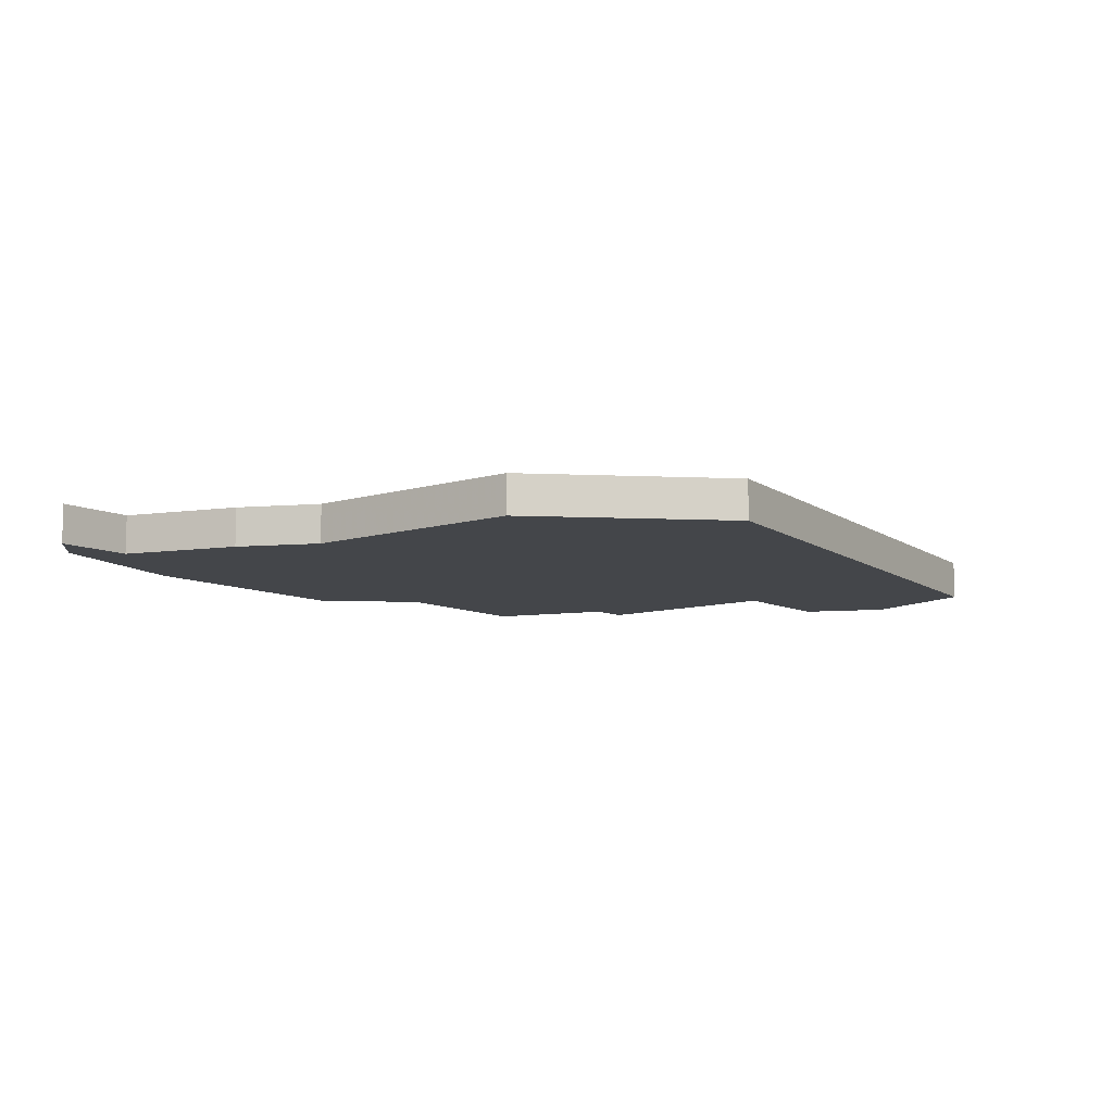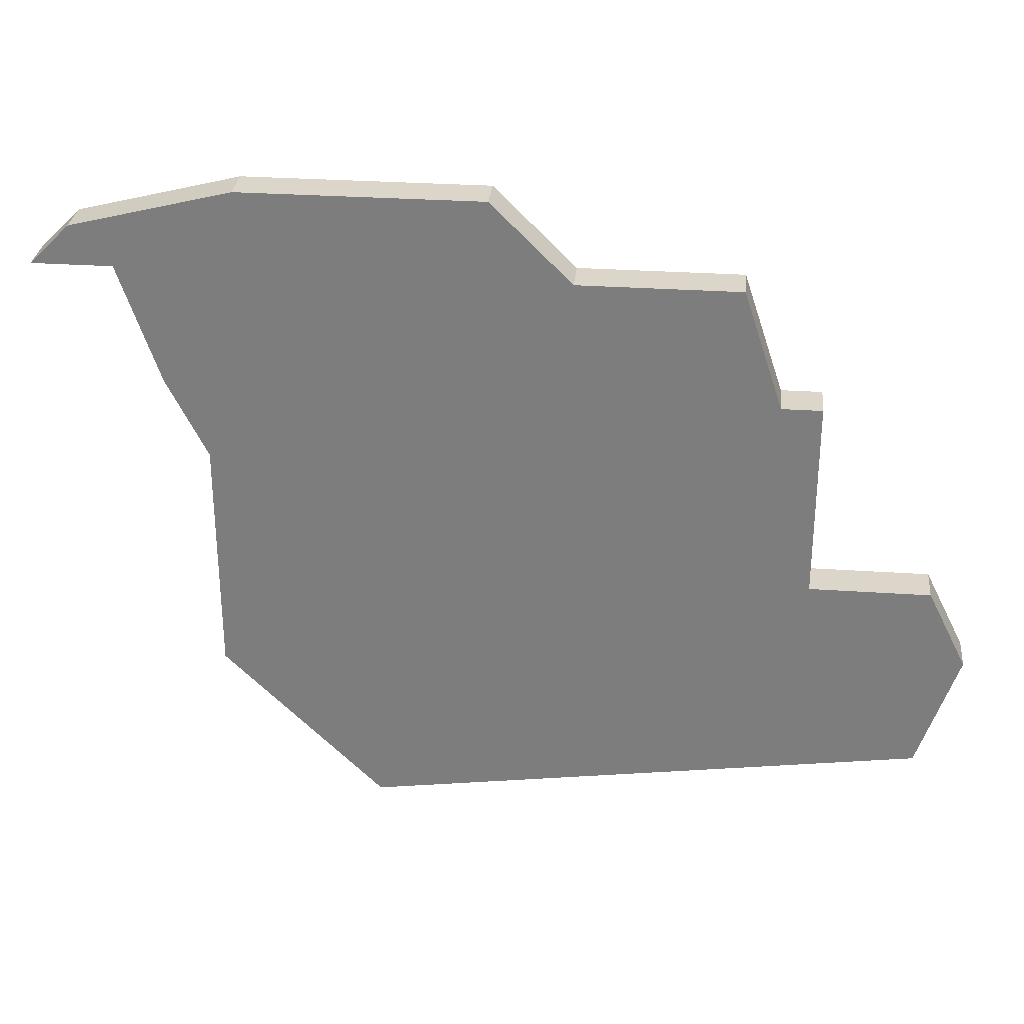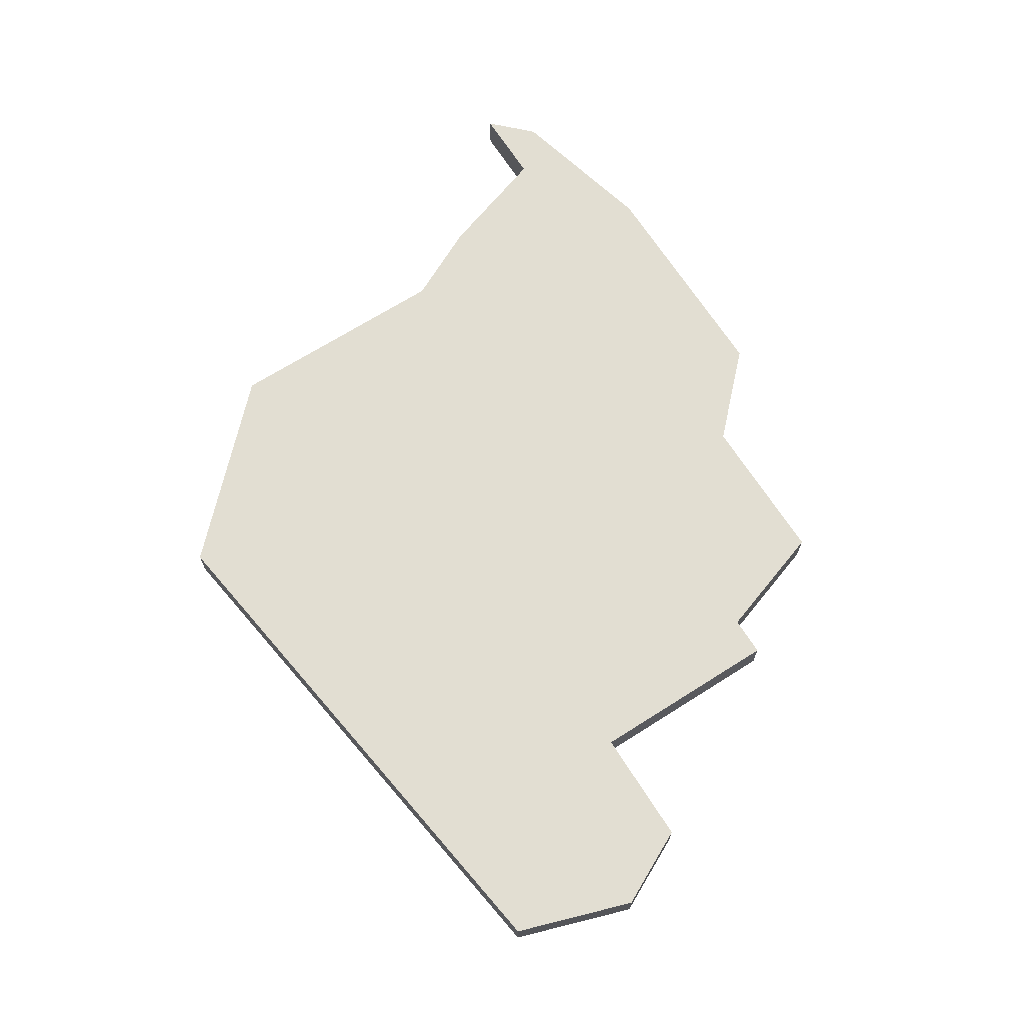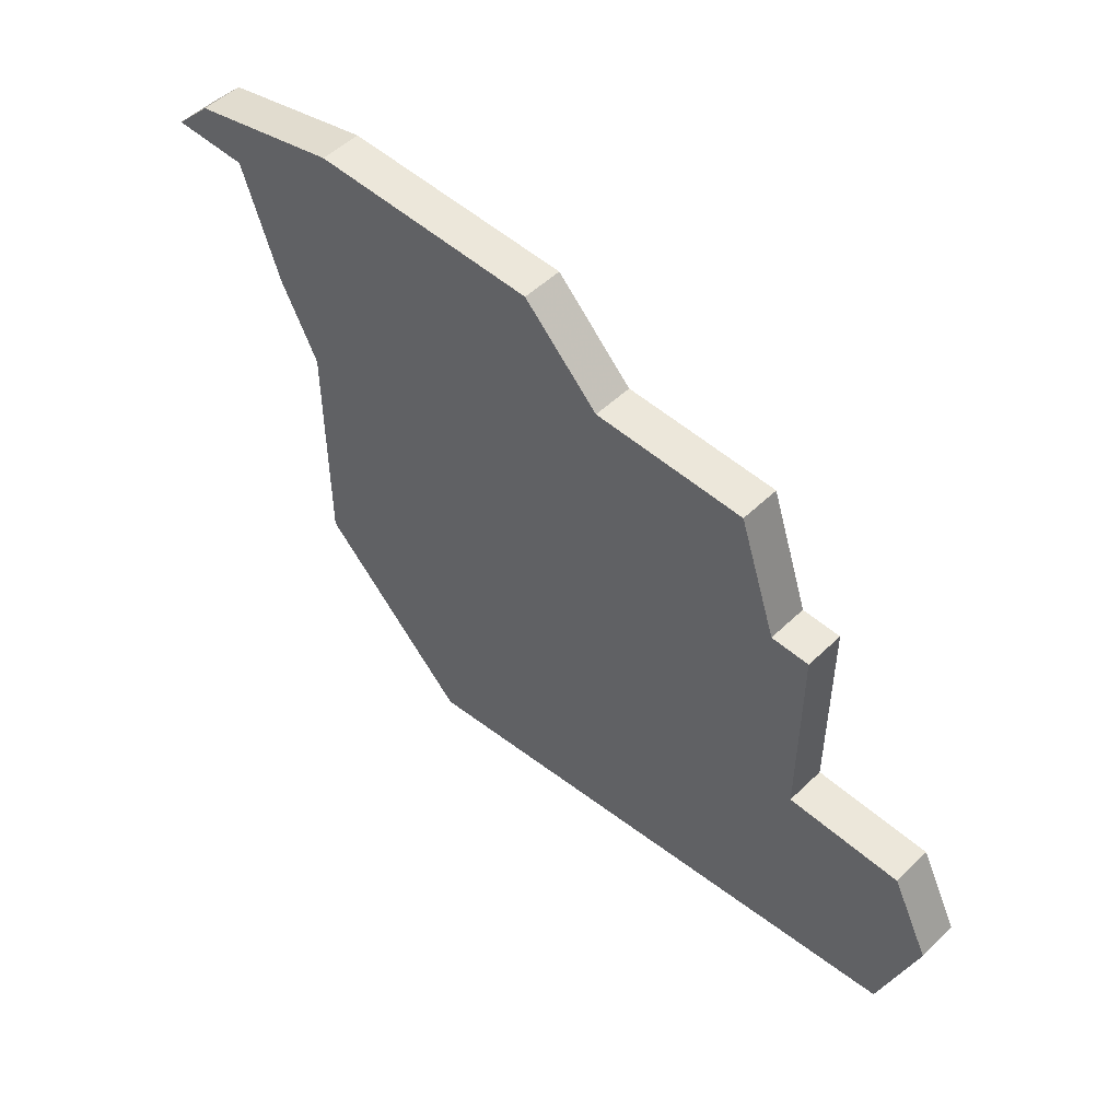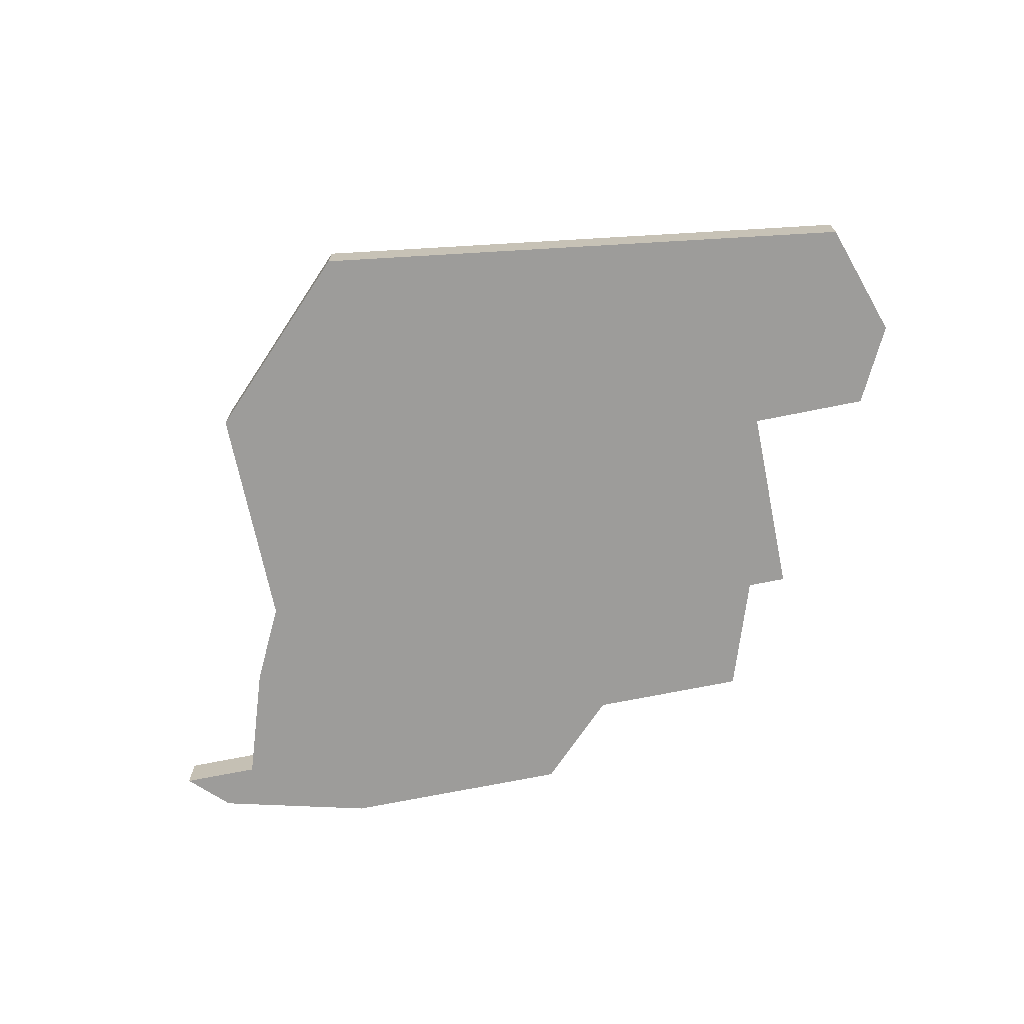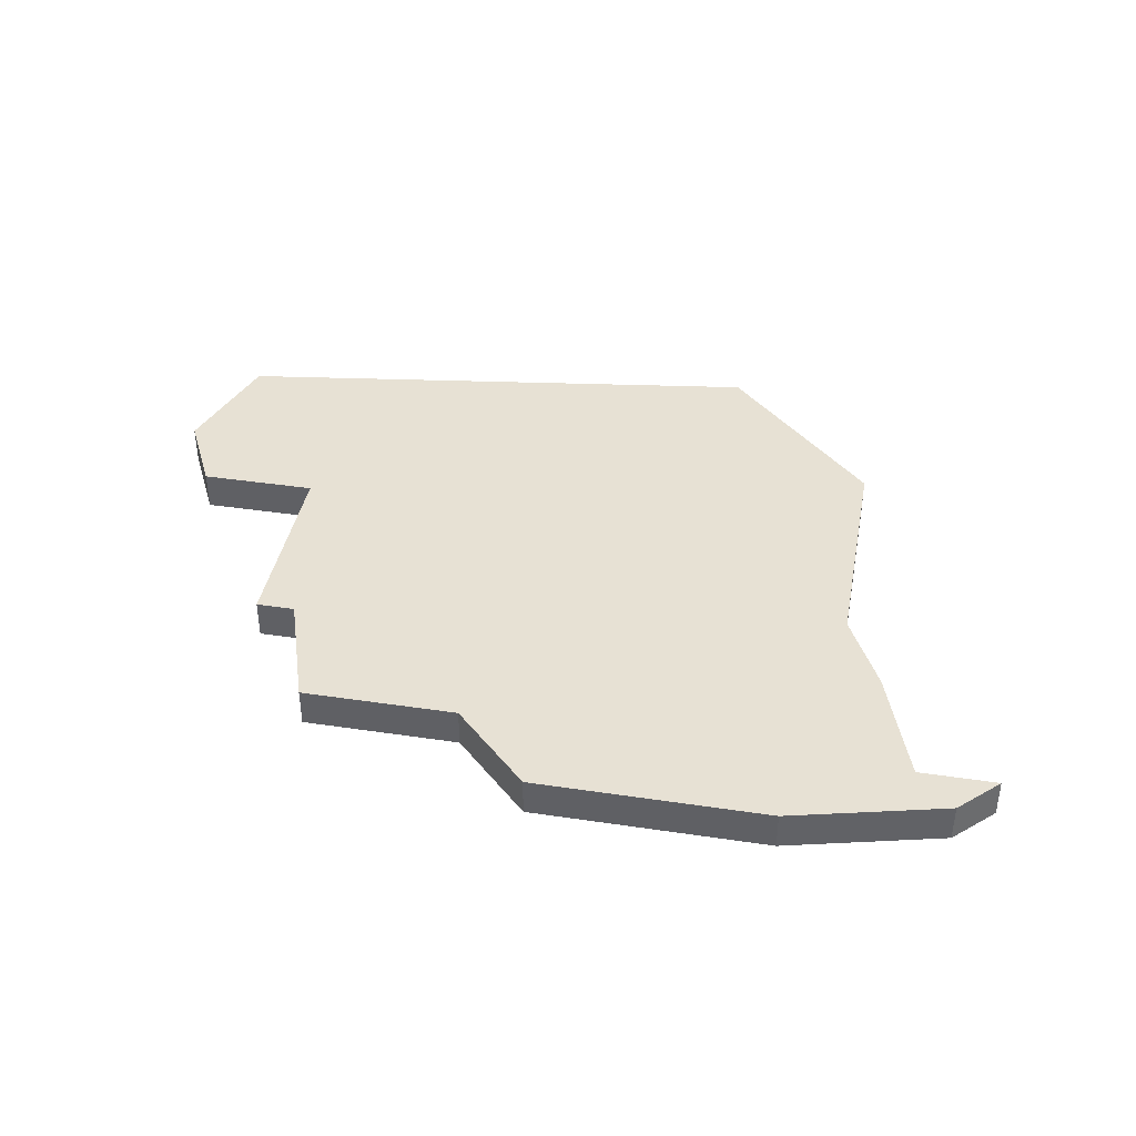
<metadata>
{"format":"obj","ext":"obj","renderer":"f3d","projection":"perspective","resolution":1024,"background":"white","views":[{"elev":-9.5,"azim":-51.5,"up":"+Z"},{"elev":30.1,"azim":5.7,"up":"+Y"},{"elev":68.0,"azim":57.5,"up":"+Z"},{"elev":51.2,"azim":43.8,"up":"+Y"},{"elev":-70.0,"azim":11.5,"up":"+Z"},{"elev":39.6,"azim":-169.5,"up":"+Z"}]}
</metadata>
<code>
v 4178 -989 0
v 4178 -989 1
v 4177 -992 0
v 4177 -992 1
v 4177 -987 0
v 4177 -987 1
v 4160 -977 0
v 4160 -977 1
v 4168 -979 0
v 4168 -979 1
v 4159 -984 0
v 4159 -984 1
v 4159 -990 0
v 4159 -990 1
v 4158 -982 0
v 4158 -982 1
v 4166 -977 0
v 4166 -977 1
v 4174 -987 0
v 4174 -987 1
v 4174 -982 0
v 4174 -982 1
v 4157 -979 0
v 4157 -979 1
v 4173 -982 0
v 4173 -982 1
v 4156 -978 0
v 4156 -978 1
v 4172 -979 0
v 4172 -979 1
v 4155 -979 0
v 4155 -979 1
v 4163 -994 0
v 4163 -994 1
f 17 11 7
f 13 11 33
f 7 11 15
f 23 31 27
f 27 7 23
f 15 23 7
f 19 33 11
f 1 3 19
f 19 11 9
f 19 5 1
f 9 11 17
f 9 29 25
f 19 25 21
f 25 19 9
f 3 33 19
f 8 12 18
f 34 12 14
f 16 12 8
f 28 32 24
f 24 8 28
f 8 24 16
f 12 34 20
f 20 4 2
f 10 12 20
f 2 6 20
f 18 12 10
f 26 30 10
f 22 26 20
f 10 20 26
f 20 34 4
f 32 28 31
f 31 28 27
f 24 32 23
f 23 32 31
f 16 24 15
f 15 24 23
f 12 16 11
f 11 16 15
f 14 12 13
f 13 12 11
f 34 14 33
f 33 14 13
f 4 34 3
f 3 34 33
f 2 4 1
f 1 4 3
f 6 2 5
f 5 2 1
f 20 6 19
f 19 6 5
f 22 20 21
f 21 20 19
f 26 22 25
f 25 22 21
f 30 26 29
f 29 26 25
f 10 30 9
f 9 30 29
f 18 10 17
f 17 10 9
f 28 8 27
f 27 8 7
f 8 18 7
f 7 18 17

</code>
